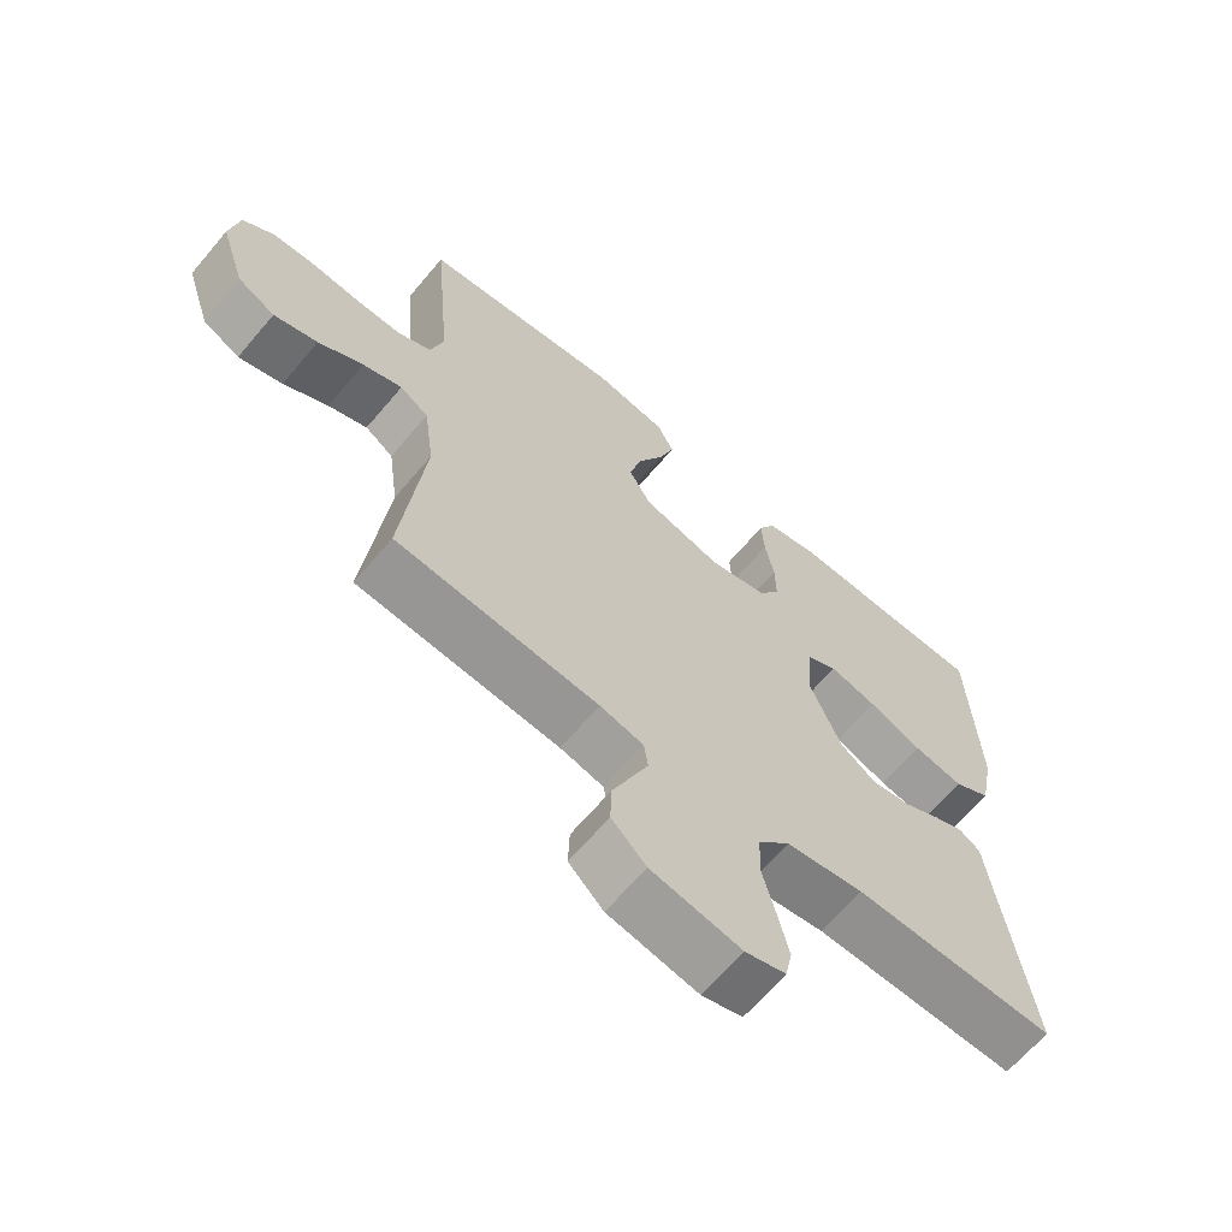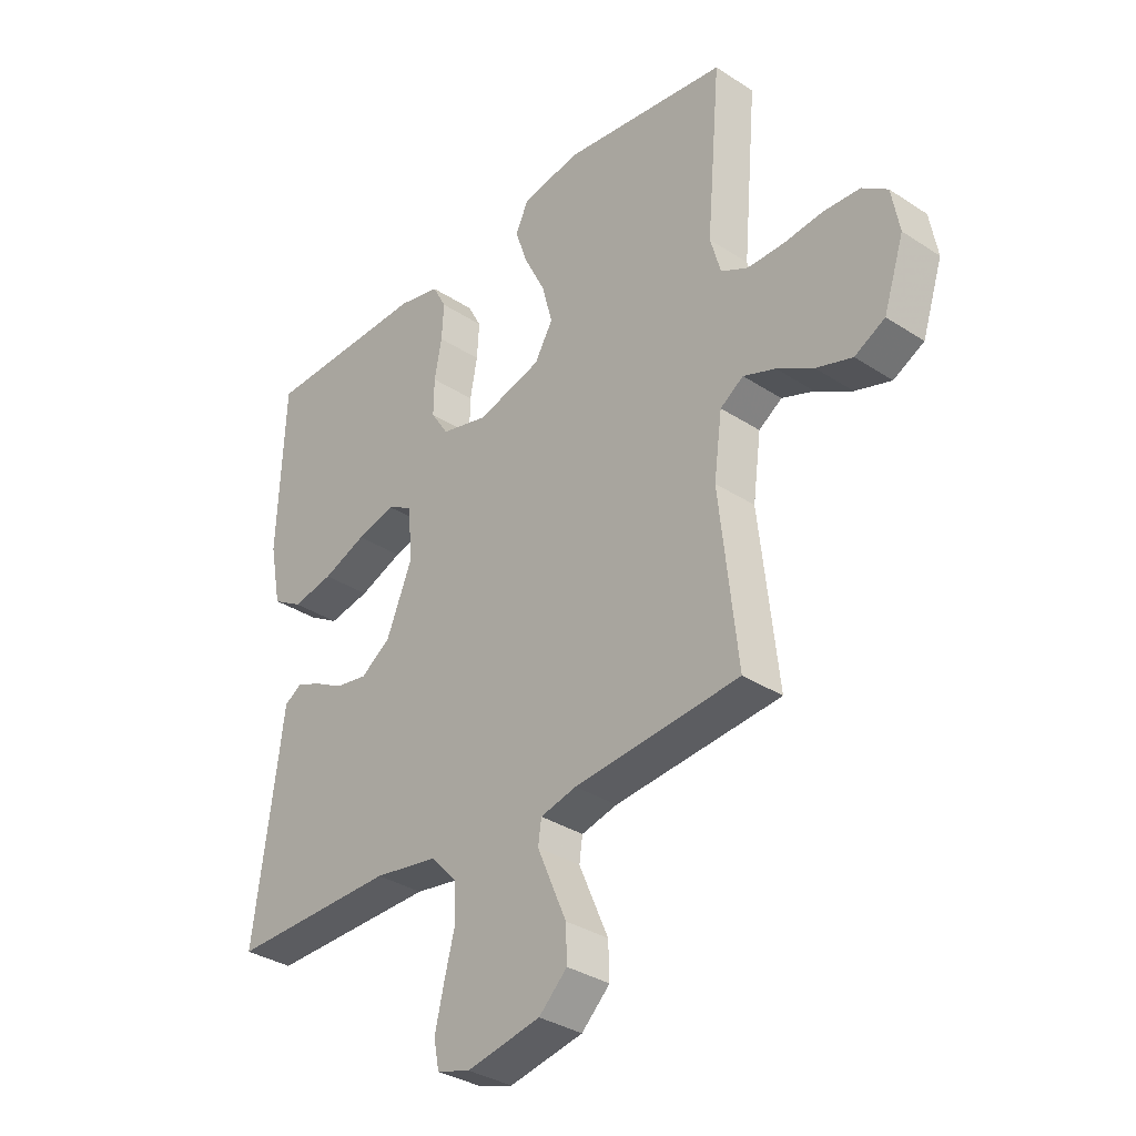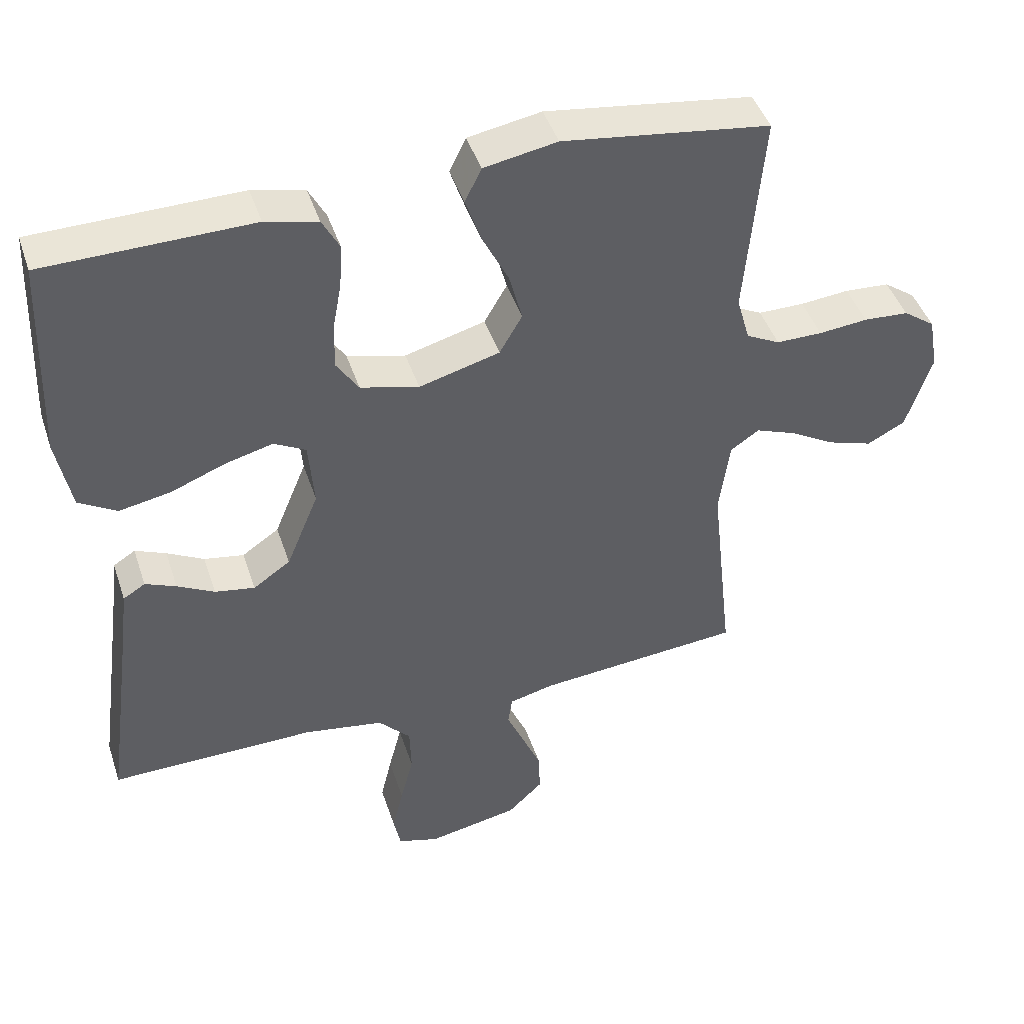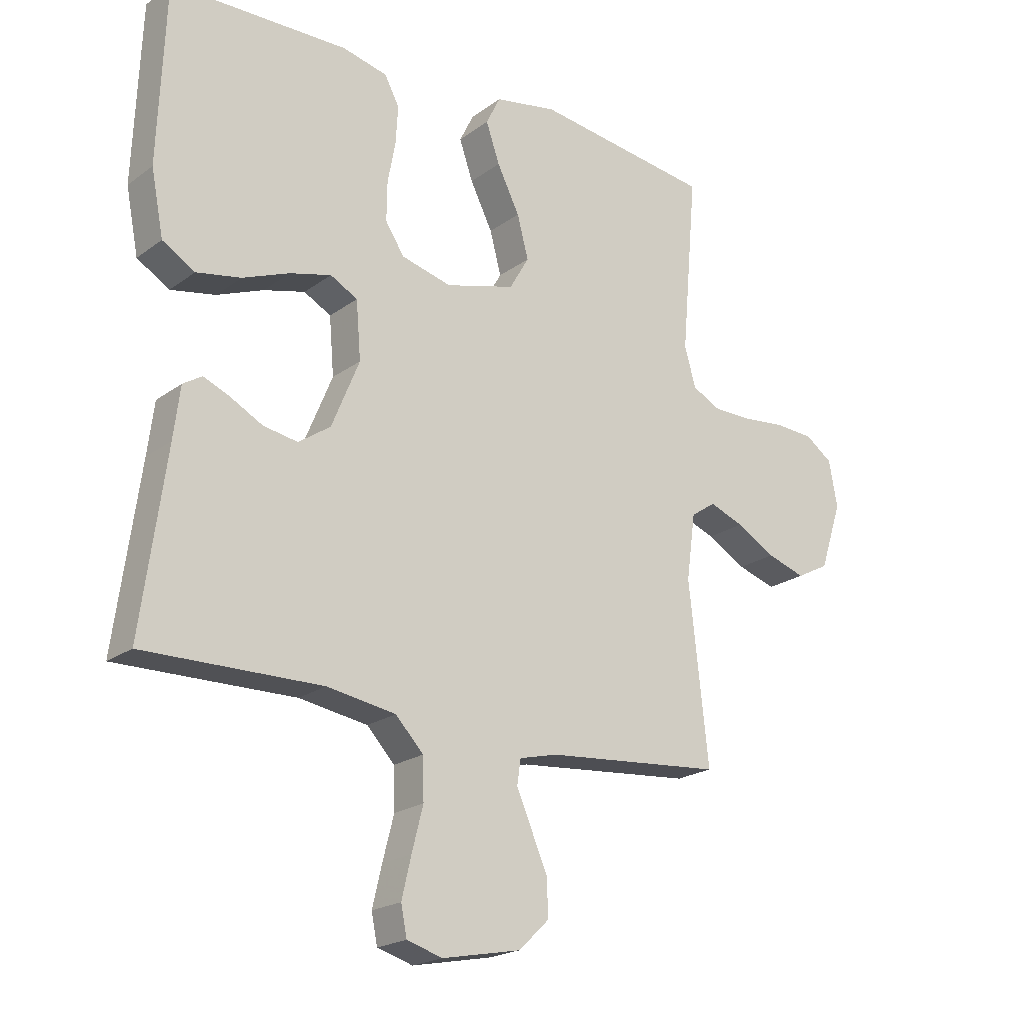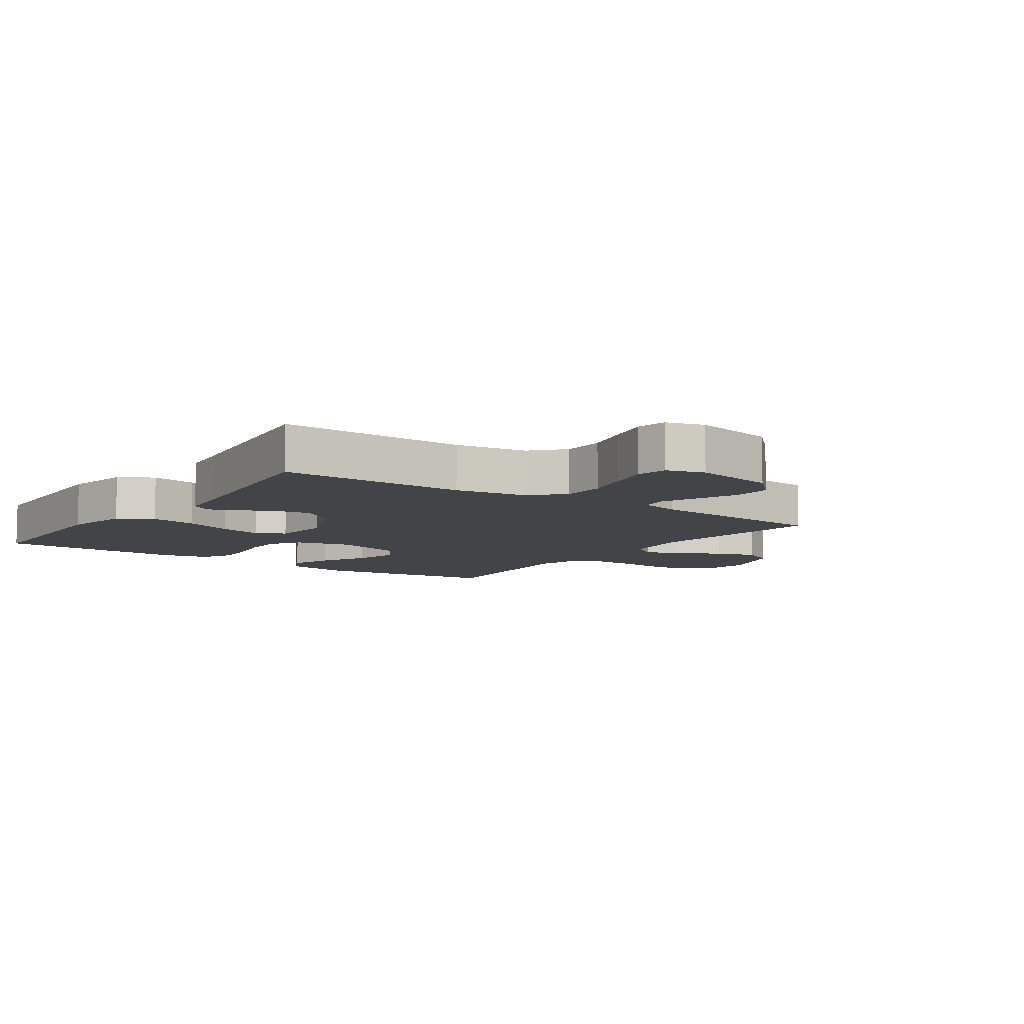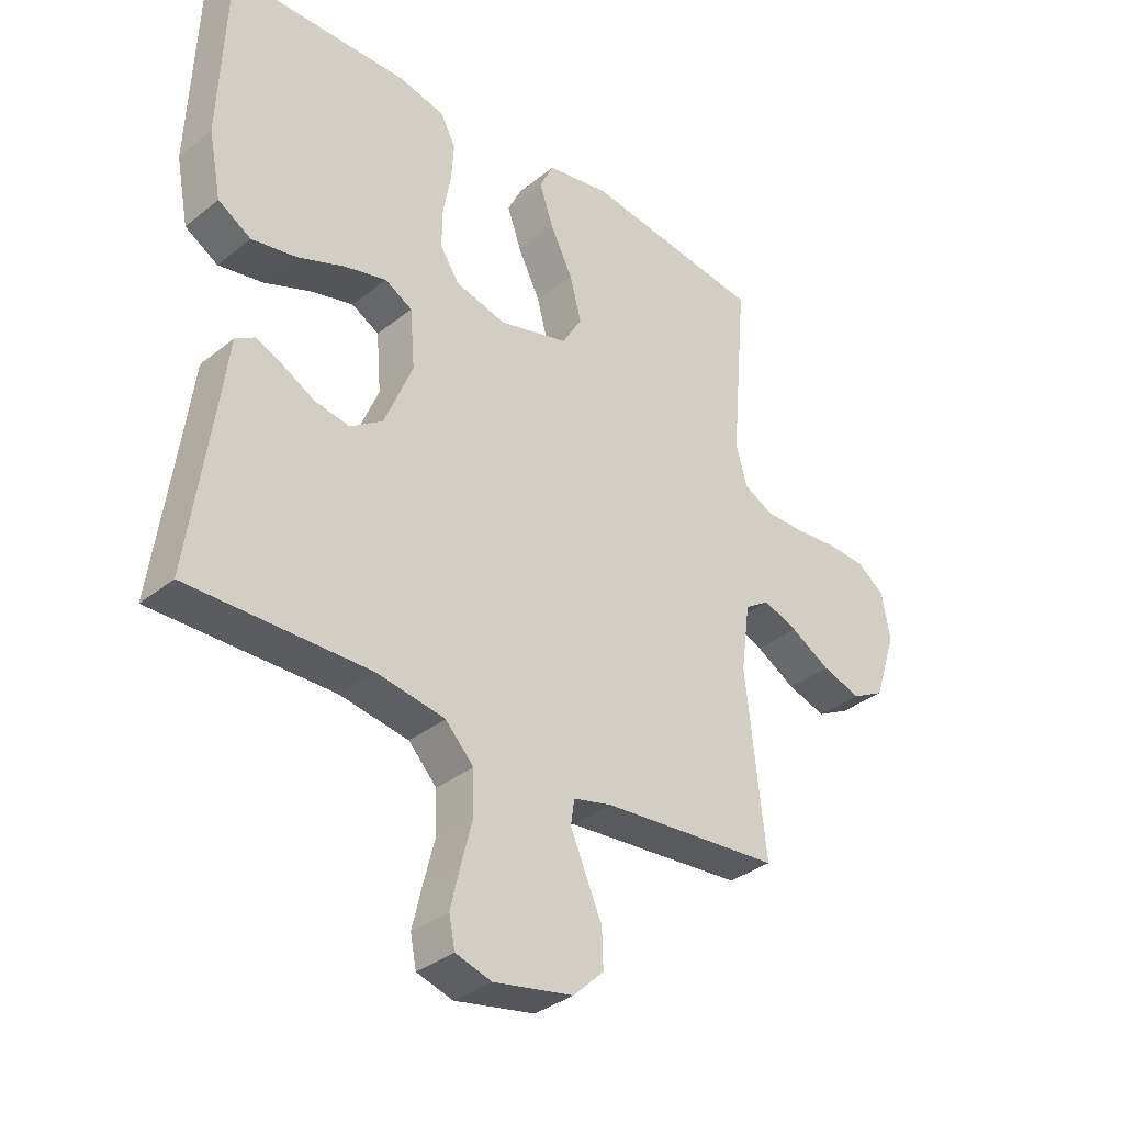
<metadata>
{"format":"obj","ext":"obj","renderer":"f3d","projection":"perspective","resolution":1024,"background":"white","views":[{"elev":-65.3,"azim":-40.2,"up":"+Z"},{"elev":-33.9,"azim":-131.5,"up":"+Z"},{"elev":44.5,"azim":162.1,"up":"+Z"},{"elev":-20.7,"azim":142.3,"up":"+Z"},{"elev":-8.1,"azim":144.8,"up":"+Y"},{"elev":-34.7,"azim":136.7,"up":"+Z"}]}
</metadata>
<code>
v -0.5 0.07 -0.5
v -0.467 0.07 -0.2
v -0.482 0.07 -0.089
v -0.524 0.07 -0.061
v -0.582 0.07 -0.083
v -0.648 0.07 -0.121
v -0.713 0.07 -0.142
v -0.768 0.07 -0.113
v -0.805 0.07 0
v -0.791 0.07 0.078
v -0.745 0.07 0.111
v -0.68 0.07 0.115
v -0.609 0.07 0.108
v -0.542 0.07 0.108
v -0.493 0.07 0.133
v -0.474 0.07 0.2
v -0.5 0.07 0.5
v -0.2 0.07 0.541
v -0.094 0.07 0.522
v -0.07 0.07 0.473
v -0.093 0.07 0.406
v -0.131 0.07 0.33
v -0.15 0.07 0.258
v -0.117 0.07 0.201
v 0 0.07 0.169
v 0.085 0.07 0.191
v 0.117 0.07 0.24
v 0.116 0.07 0.306
v 0.103 0.07 0.376
v 0.099 0.07 0.44
v 0.124 0.07 0.487
v 0.2 0.07 0.505
v 0.5 0.07 0.5
v 0.512 0.07 0.2
v 0.491 0.07 0.092
v 0.436 0.07 0.059
v 0.361 0.07 0.073
v 0.282 0.07 0.104
v 0.212 0.07 0.122
v 0.166 0.07 0.097
v 0.158 0.07 0
v 0.205 0.07 -0.114
v 0.259 0.07 -0.151
v 0.317 0.07 -0.141
v 0.371 0.07 -0.112
v 0.416 0.07 -0.093
v 0.448 0.07 -0.113
v 0.459 0.07 -0.2
v 0.5 0.07 -0.5
v 0.2 0.07 -0.496
v 0.084 0.07 -0.515
v 0.037 0.07 -0.565
v 0.035 0.07 -0.634
v 0.054 0.07 -0.708
v 0.07 0.07 -0.776
v 0.06 0.07 -0.826
v 0 0.07 -0.844
v -0.133 0.07 -0.818
v -0.184 0.07 -0.769
v -0.182 0.07 -0.707
v -0.154 0.07 -0.642
v -0.129 0.07 -0.584
v -0.135 0.07 -0.542
v -0.2 0.07 -0.526
v -0.5 0 -0.5
v -0.467 0 -0.2
v -0.482 0 -0.089
v -0.524 0 -0.061
v -0.582 0 -0.083
v -0.648 0 -0.121
v -0.713 0 -0.142
v -0.768 0 -0.113
v -0.805 0 0
v -0.791 0 0.078
v -0.745 0 0.111
v -0.68 0 0.115
v -0.609 0 0.108
v -0.542 0 0.108
v -0.493 0 0.133
v -0.474 0 0.2
v -0.5 0 0.5
v -0.2 0 0.541
v -0.094 0 0.522
v -0.07 0 0.473
v -0.093 0 0.406
v -0.131 0 0.33
v -0.15 0 0.258
v -0.117 0 0.201
v 0 0 0.169
v 0.085 0 0.191
v 0.117 0 0.24
v 0.116 0 0.306
v 0.103 0 0.376
v 0.099 0 0.44
v 0.124 0 0.487
v 0.2 0 0.505
v 0.5 0 0.5
v 0.512 0 0.2
v 0.491 0 0.092
v 0.436 0 0.059
v 0.361 0 0.073
v 0.282 0 0.104
v 0.212 0 0.122
v 0.166 0 0.097
v 0.158 0 0
v 0.205 0 -0.114
v 0.259 0 -0.151
v 0.317 0 -0.141
v 0.371 0 -0.112
v 0.416 0 -0.093
v 0.448 0 -0.113
v 0.459 0 -0.2
v 0.5 0 -0.5
v 0.2 0 -0.496
v 0.084 0 -0.515
v 0.037 0 -0.565
v 0.035 0 -0.634
v 0.054 0 -0.708
v 0.07 0 -0.776
v 0.06 0 -0.826
v 0 0 -0.844
v -0.133 0 -0.818
v -0.184 0 -0.769
v -0.182 0 -0.707
v -0.154 0 -0.642
v -0.129 0 -0.584
v -0.135 0 -0.542
v -0.2 0 -0.526
f 60 61 62
f 59 60 62
f 58 59 62
f 57 58 62
f 56 57 62
f 55 56 62
f 54 55 62
f 53 54 62
f 52 53 62 63
f 51 52 63 64
f 48 49 50
f 50 51 64
f 48 50 64
f 47 48 64
f 46 47 64
f 45 46 64
f 44 45 64
f 36 37 38
f 35 36 38
f 34 35 38
f 33 34 38
f 32 33 38
f 31 32 38
f 30 31 38
f 29 30 38
f 28 29 38
f 27 28 38 39
f 26 27 39 40
f 20 21 22
f 19 20 22
f 18 19 22
f 17 18 22
f 16 17 22
f 15 16 22 23
f 14 15 23 24
f 11 12 13
f 10 11 13
f 9 10 13
f 8 9 13
f 7 8 13
f 6 7 13
f 5 6 13
f 4 5 13 14
f 14 24 25
f 4 14 25
f 3 4 25
f 43 44 64 1
f 26 40 41
f 25 26 41
f 3 25 41
f 2 3 41
f 2 41 42
f 1 2 42 43
f 126 125 124
f 126 124 123
f 126 123 122
f 126 122 121
f 126 121 120
f 126 120 119
f 126 119 118
f 126 118 117
f 127 126 117 116
f 128 127 116 115
f 114 113 112
f 128 115 114
f 128 114 112
f 128 112 111
f 128 111 110
f 128 110 109
f 128 109 108
f 102 101 100
f 102 100 99
f 102 99 98
f 102 98 97
f 102 97 96
f 102 96 95
f 102 95 94
f 102 94 93
f 102 93 92
f 103 102 92 91
f 104 103 91 90
f 86 85 84
f 86 84 83
f 86 83 82
f 86 82 81
f 86 81 80
f 87 86 80 79
f 88 87 79 78
f 77 76 75
f 77 75 74
f 77 74 73
f 77 73 72
f 77 72 71
f 77 71 70
f 77 70 69
f 78 77 69 68
f 89 88 78
f 89 78 68
f 89 68 67
f 65 128 108 107
f 105 104 90
f 105 90 89
f 105 89 67
f 105 67 66
f 106 105 66
f 107 106 66 65
f 1 65 66 2
f 2 66 67 3
f 3 67 68 4
f 4 68 69 5
f 5 69 70 6
f 6 70 71 7
f 7 71 72 8
f 8 72 73 9
f 9 73 74 10
f 10 74 75 11
f 11 75 76 12
f 12 76 77 13
f 13 77 78 14
f 14 78 79 15
f 15 79 80 16
f 16 80 81 17
f 17 81 82 18
f 18 82 83 19
f 19 83 84 20
f 20 84 85 21
f 21 85 86 22
f 22 86 87 23
f 23 87 88 24
f 24 88 89 25
f 25 89 90 26
f 26 90 91 27
f 27 91 92 28
f 28 92 93 29
f 29 93 94 30
f 30 94 95 31
f 31 95 96 32
f 32 96 97 33
f 33 97 98 34
f 34 98 99 35
f 35 99 100 36
f 36 100 101 37
f 37 101 102 38
f 38 102 103 39
f 39 103 104 40
f 40 104 105 41
f 41 105 106 42
f 42 106 107 43
f 43 107 108 44
f 44 108 109 45
f 45 109 110 46
f 46 110 111 47
f 47 111 112 48
f 48 112 113 49
f 49 113 114 50
f 50 114 115 51
f 51 115 116 52
f 52 116 117 53
f 53 117 118 54
f 54 118 119 55
f 55 119 120 56
f 56 120 121 57
f 57 121 122 58
f 58 122 123 59
f 59 123 124 60
f 60 124 125 61
f 61 125 126 62
f 62 126 127 63
f 63 127 128 64
f 64 128 65 1

</code>
